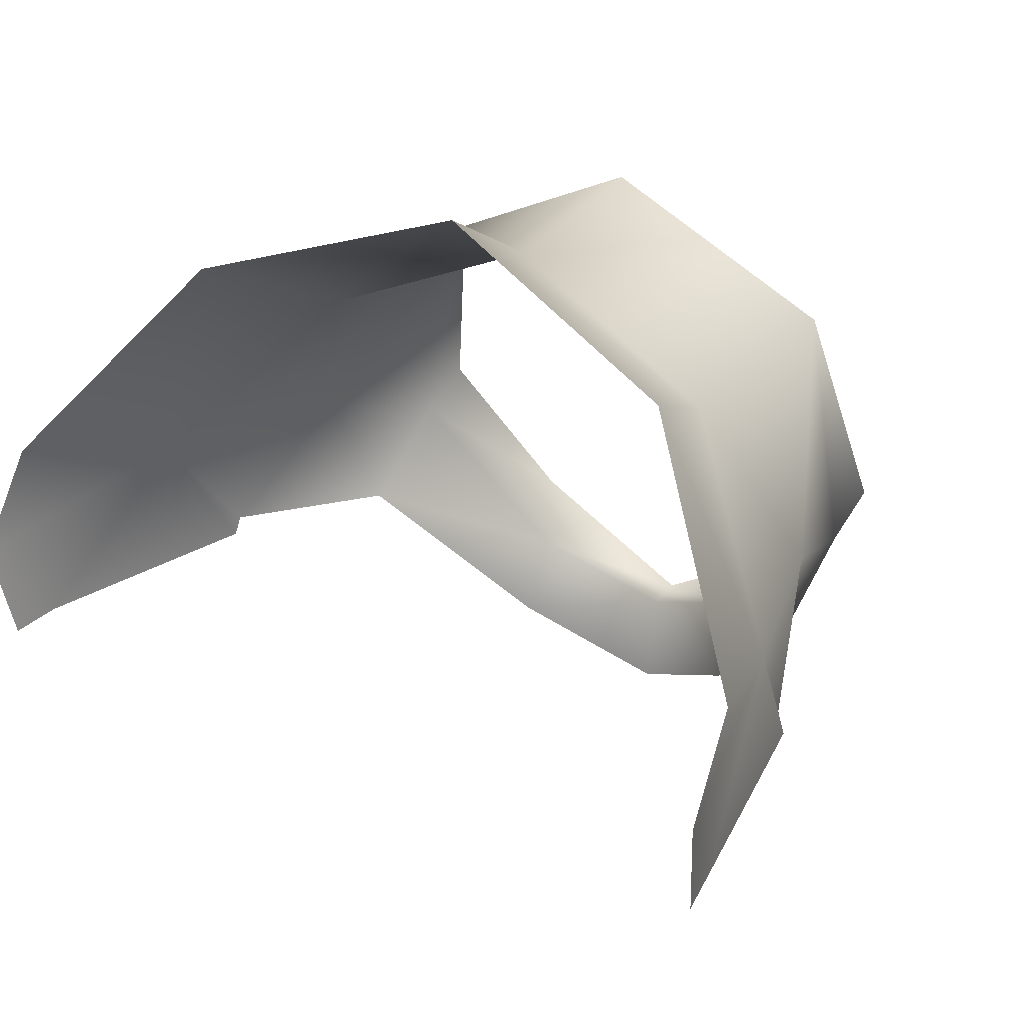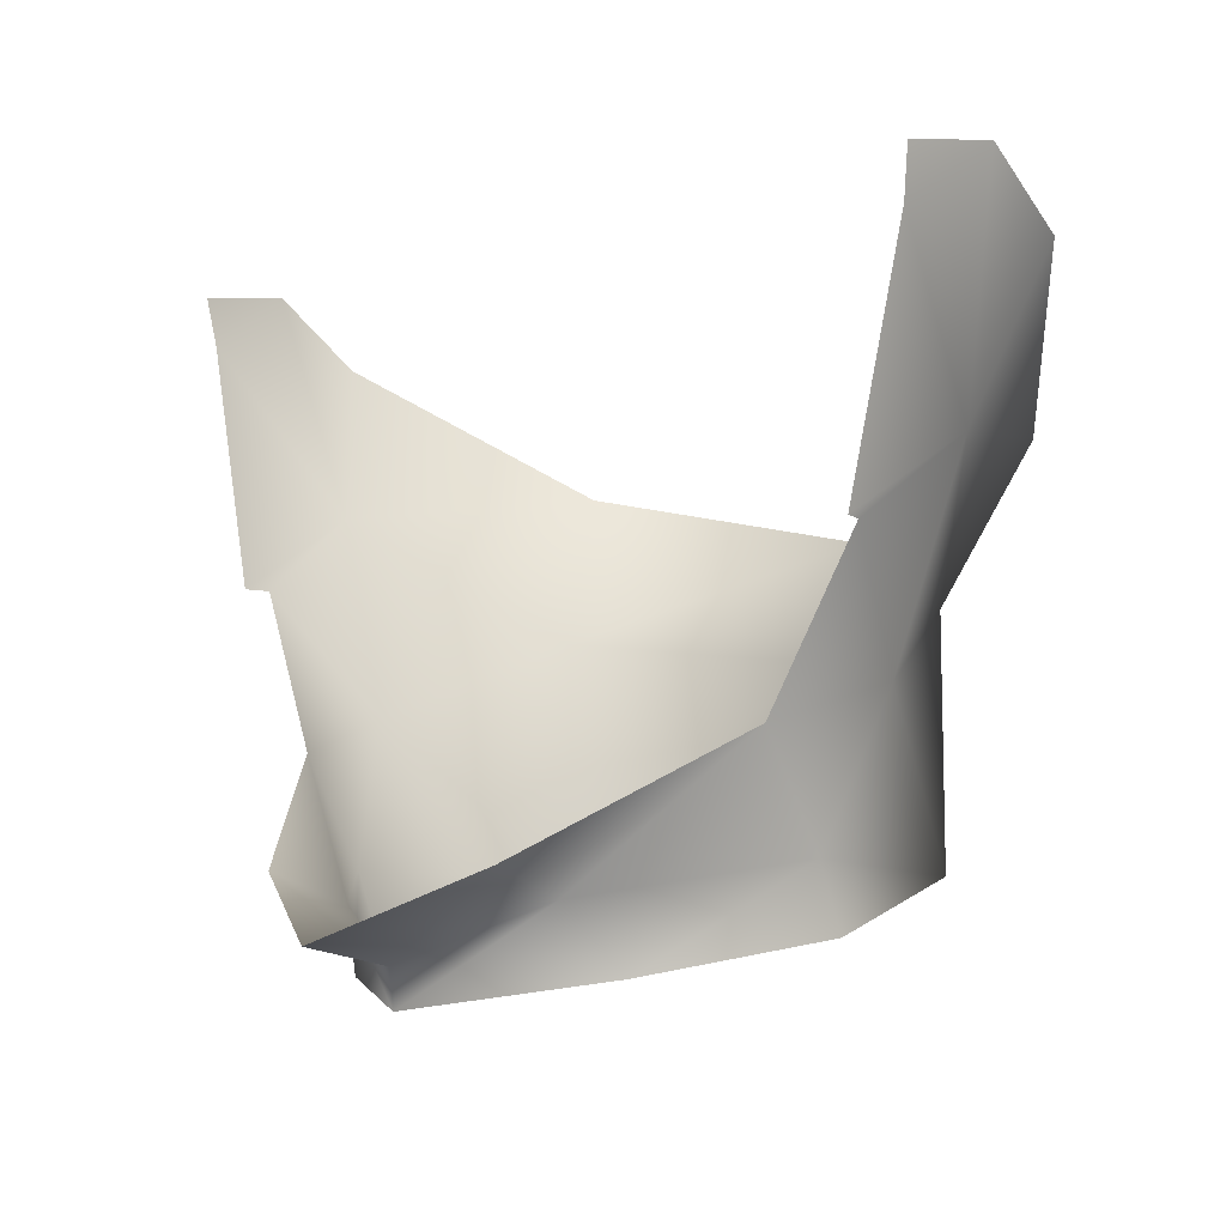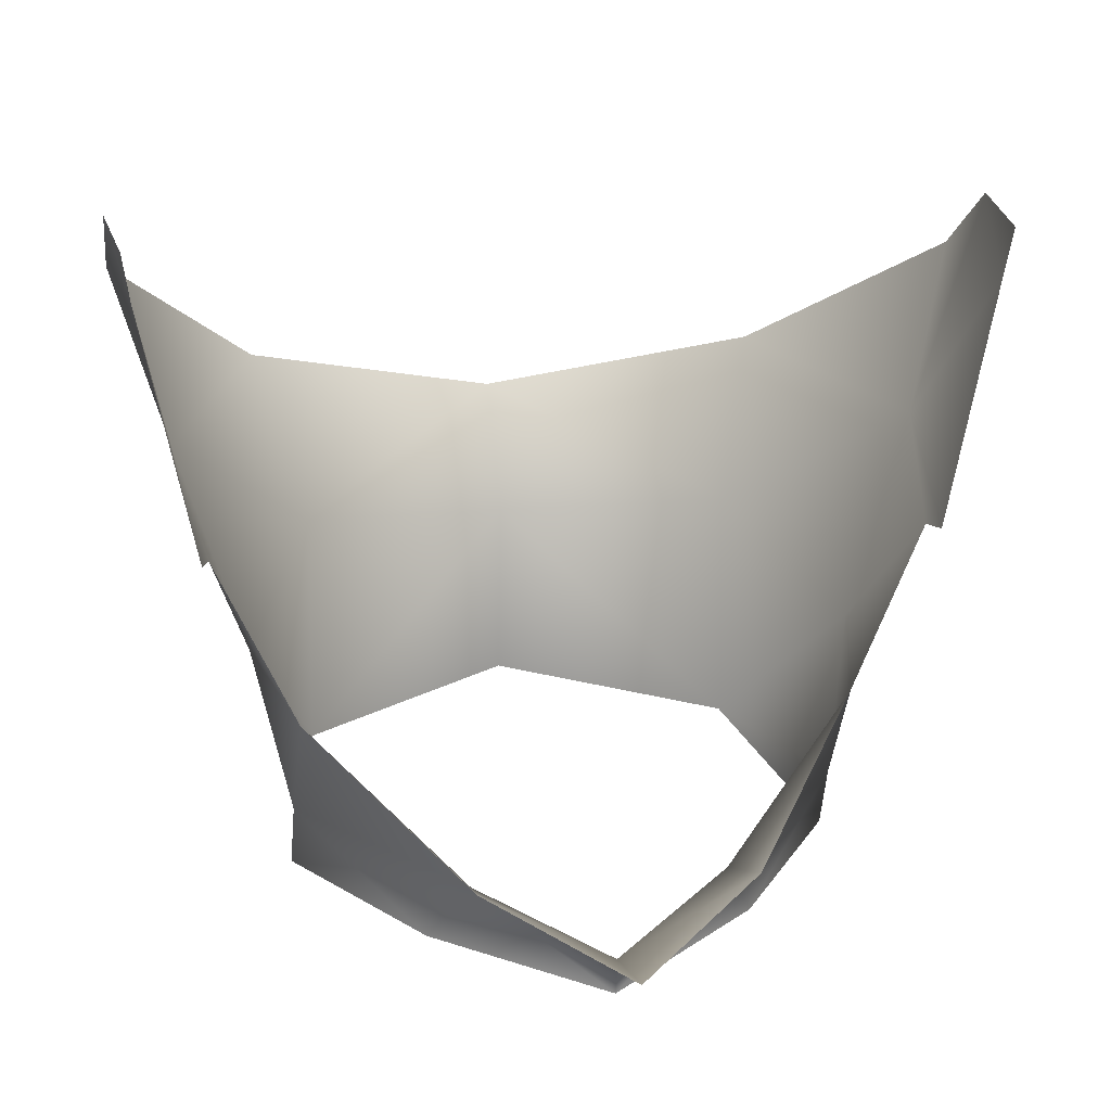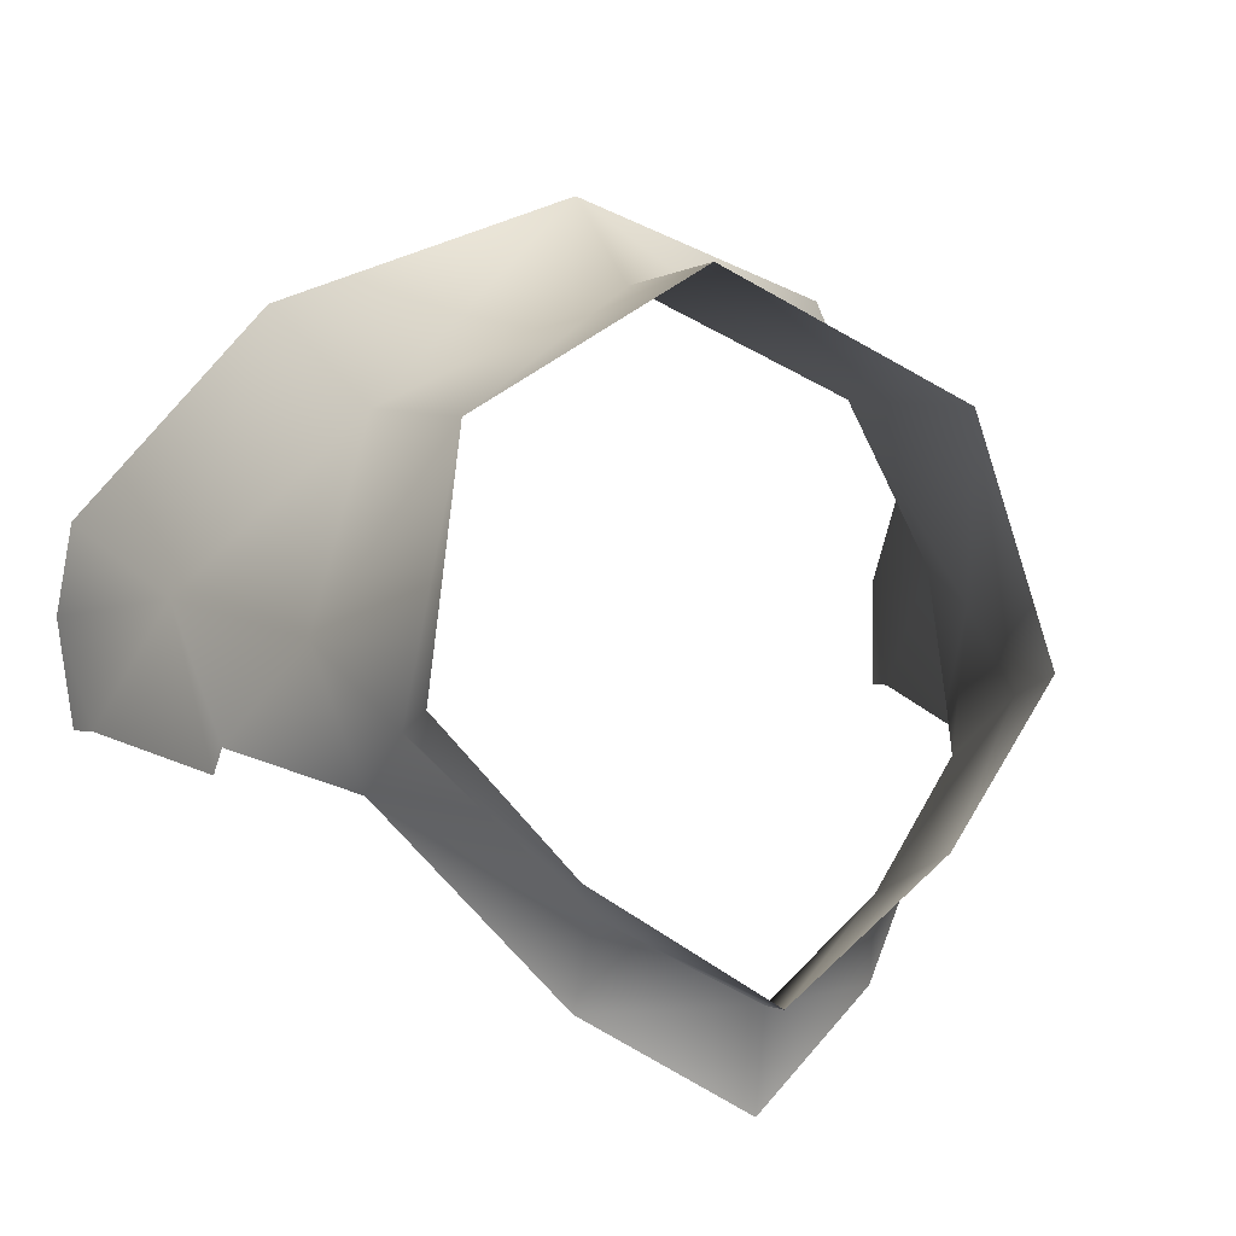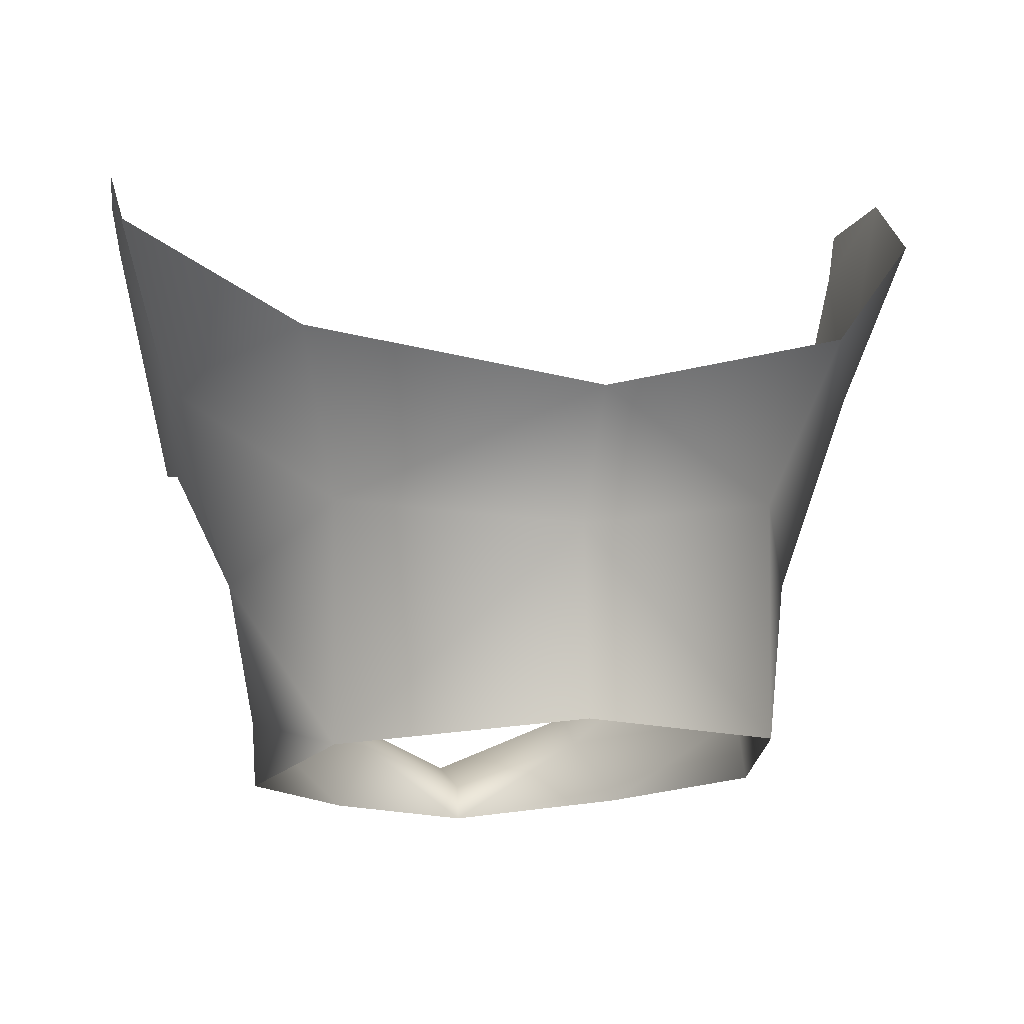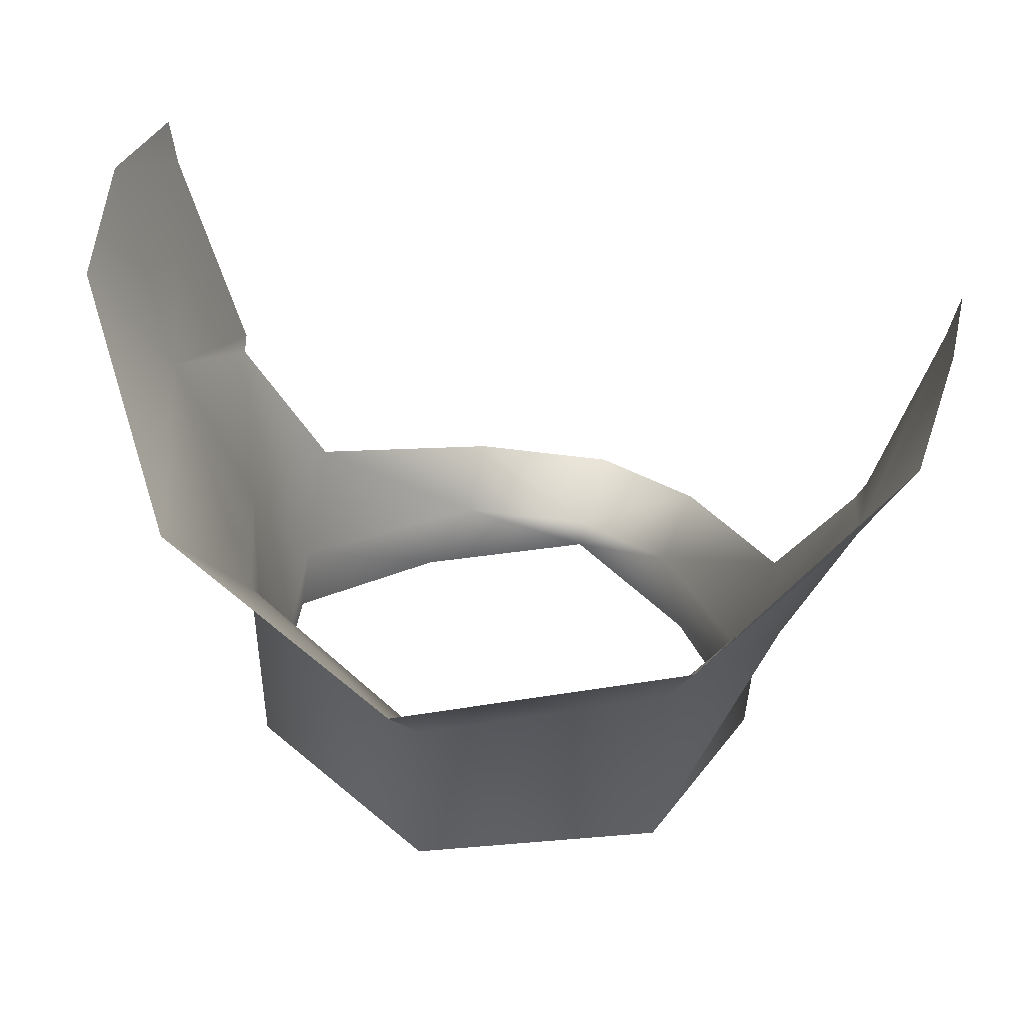
<metadata>
{"format":"obj","ext":"obj","renderer":"f3d","projection":"perspective","resolution":1024,"background":"white","views":[{"elev":29.8,"azim":34.0,"up":"+Y"},{"elev":-6.7,"azim":41.5,"up":"+Z"},{"elev":14.7,"azim":-11.9,"up":"+Z"},{"elev":6.8,"azim":158.2,"up":"+Y"},{"elev":-2.4,"azim":166.4,"up":"+Z"},{"elev":48.5,"azim":-161.6,"up":"+Z"}]}
</metadata>
<code>
g NPC_Male_Size03_Body_004_LOD3
v -0 0.0677 1.353
v -0 0.07109 1.322
v 0.03754 0.05111 1.317
v 0.03766 0.05045 1.357
v -0 0.08104 1.374
v 0.0452 0.06494 1.384
v 0.06237 0.02221 1.377
v 0.07106 0.03152 1.405
v 0.07172 0.01573 1.415
v 0.05106 0.01971 1.343
v 0.06874 -0.001054 1.404
v 0.07012 -0.001991 1.412
v 0.05975 -0.001944 1.363
v 0.05845 0.002044 1.363
v 0.04524 -0.001417 1.336
v 0.04551 0.009956 1.319
v 0.04566 0.0145 1.308
v 0.02672 -0.008266 1.302
v 0.02077 -0.01556 1.313
v -0 -0.02637 1.298
v 0.02224 -0.02957 1.317
v -0 -0.02724 1.304
v -0 -0.04331 1.307
v -0.02224 -0.02957 1.317
v -0 -0.04331 1.307
v -0 -0.02724 1.304
v -0.02077 -0.01556 1.313
v -0 -0.02637 1.298
v -0.02672 -0.008266 1.302
v -0.04524 -0.001417 1.336
v -0.04551 0.009956 1.319
v -0.04566 0.0145 1.308
v -0.03754 0.05111 1.317
v -0.05106 0.01971 1.343
v -0.05845 0.002044 1.363
v -0.06237 0.02221 1.377
v -0.05975 -0.001944 1.363
v -0.06874 -0.001054 1.404
v -0.03766 0.05045 1.357
v -0.07172 0.01573 1.415
v -0.07012 -0.001991 1.412
v -0.07106 0.03152 1.405
v -0.0452 0.06494 1.384
v -0 0.08104 1.374
v -0 0.0677 1.353
v -0 0.07109 1.322
g NPC_Male_Size03_Body_004_LOD3_0
f 3 2 1
f 3 1 4
f 5 4 1
f 5 6 4
f 7 4 6
f 7 6 8
f 9 7 8
f 3 4 10
f 10 4 7
f 11 7 9
f 11 9 12
f 13 7 11
f 13 14 7
f 10 7 14
f 15 10 14
f 3 10 16
f 10 15 16
f 3 16 17
f 18 17 16
f 15 19 16
f 18 16 19
f 19 20 18
f 15 21 19
f 19 22 20
f 22 19 21
f 22 21 23
f 26 25 24
f 26 24 27
f 28 26 27
f 28 27 29
f 24 30 27
f 29 27 31
f 27 30 31
f 29 31 32
f 33 32 31
f 30 34 31
f 34 33 31
f 34 30 35
f 36 34 35
f 35 37 36
f 36 37 38
f 34 39 33
f 39 34 36
f 38 40 36
f 38 41 40
f 36 40 42
f 43 36 42
f 39 36 43
f 44 39 43
f 44 45 39
f 33 39 45
f 33 45 46

</code>
